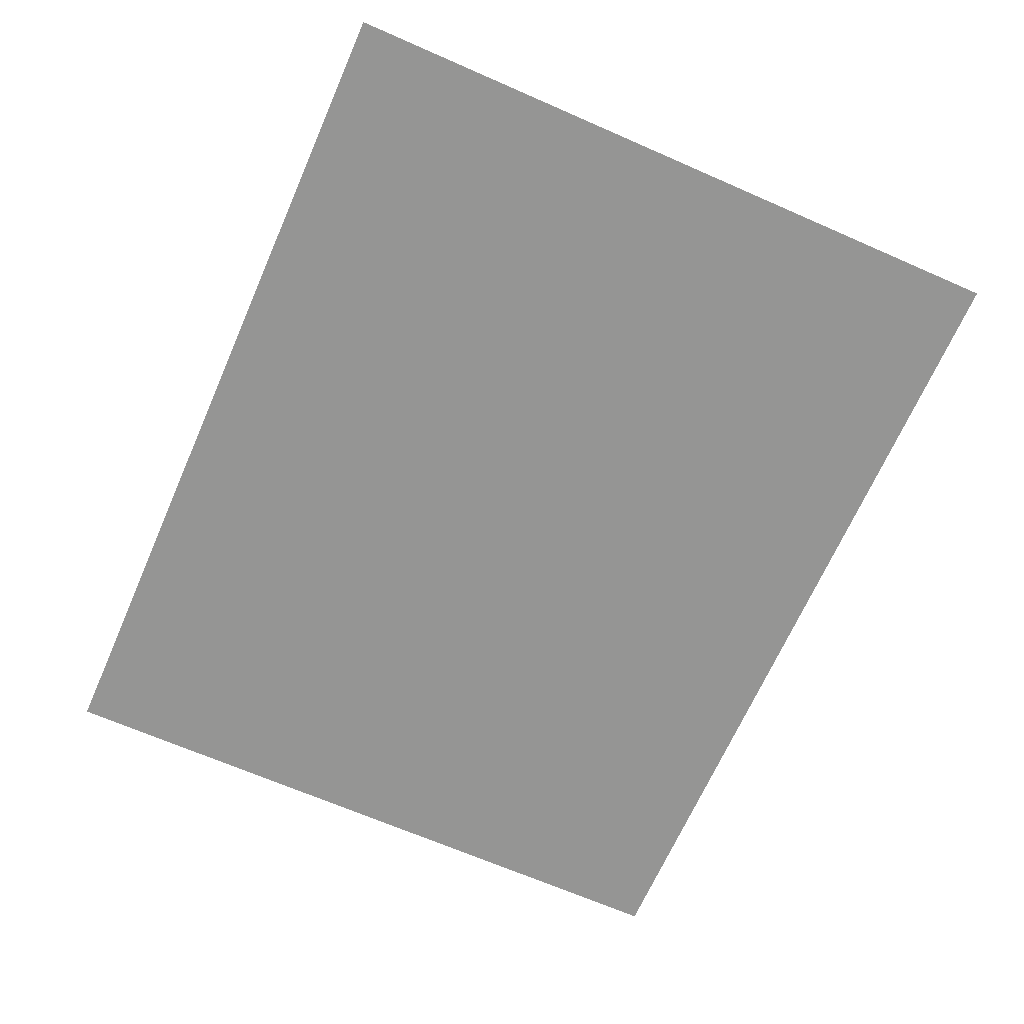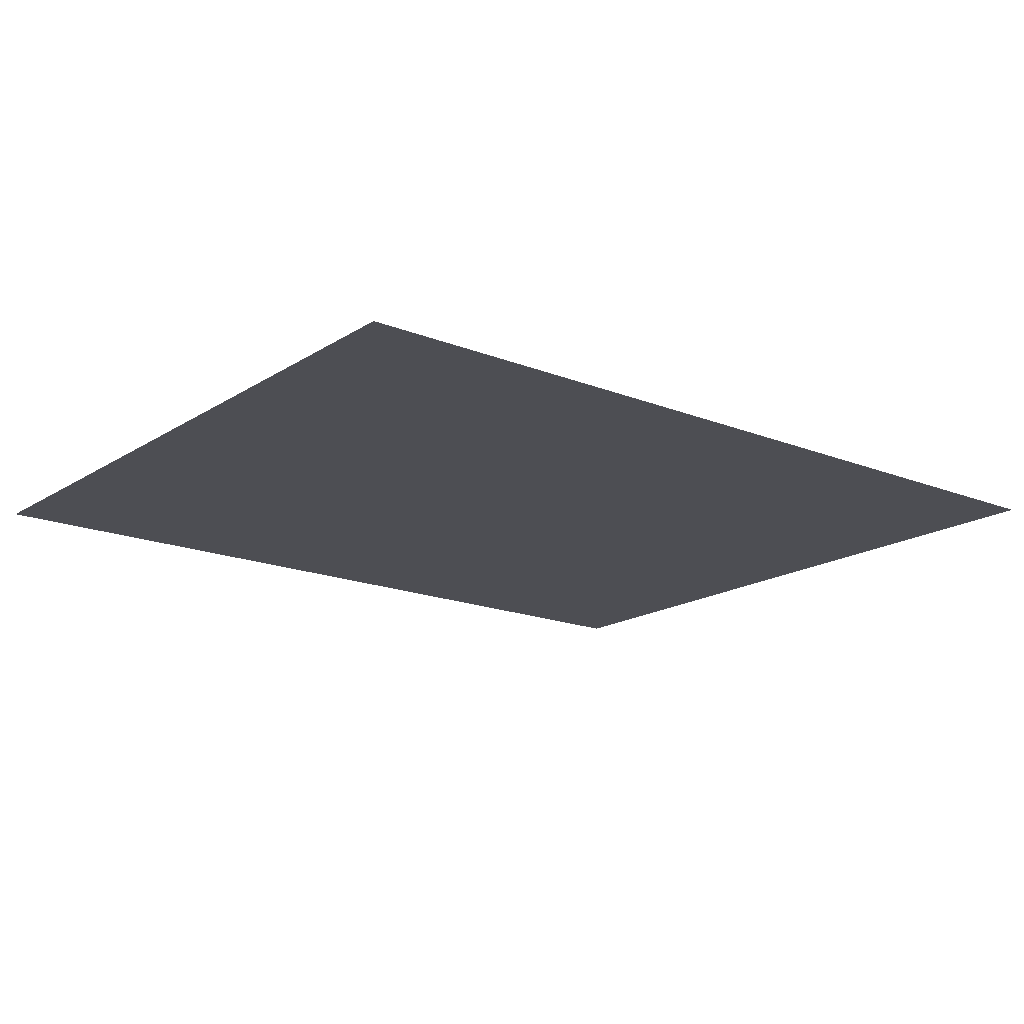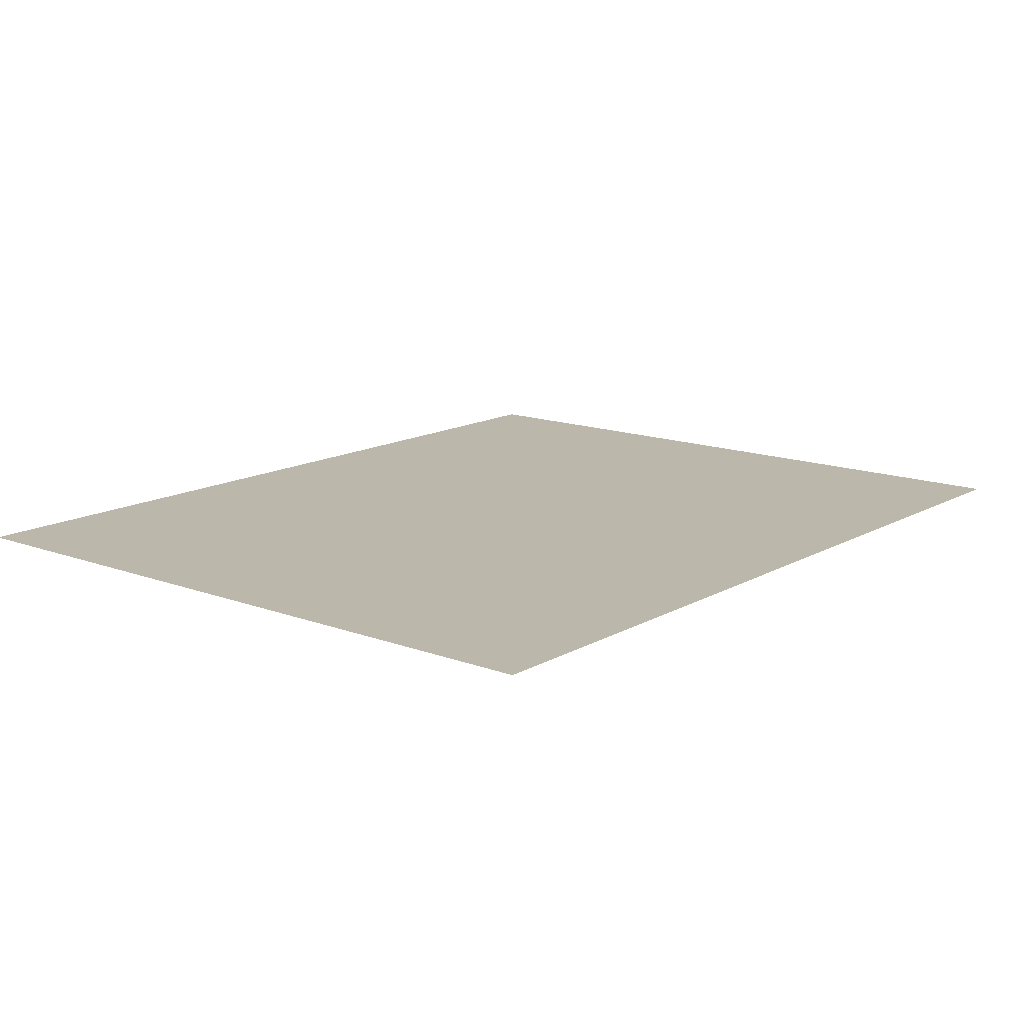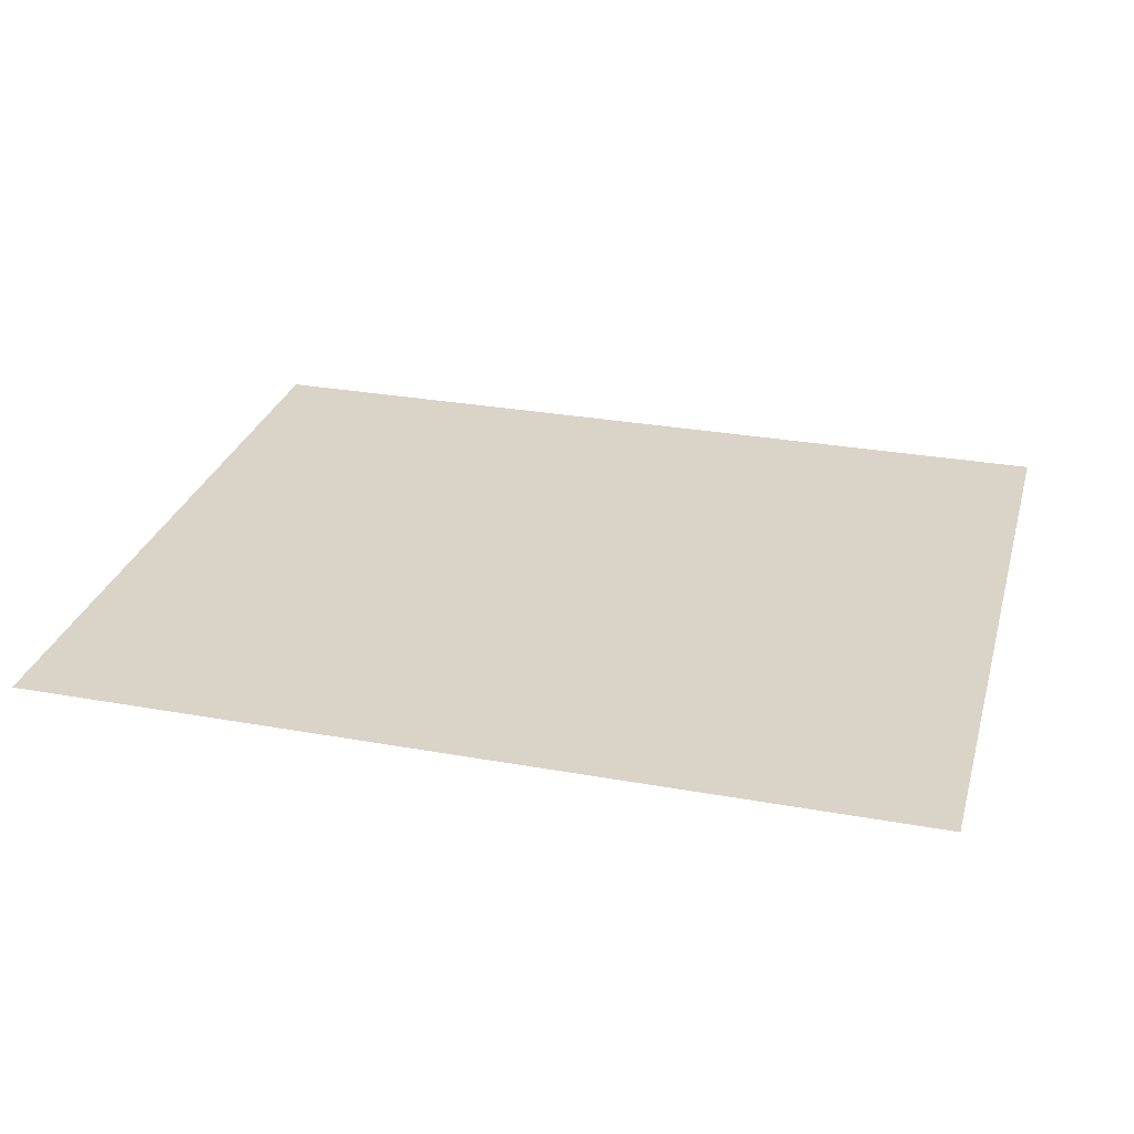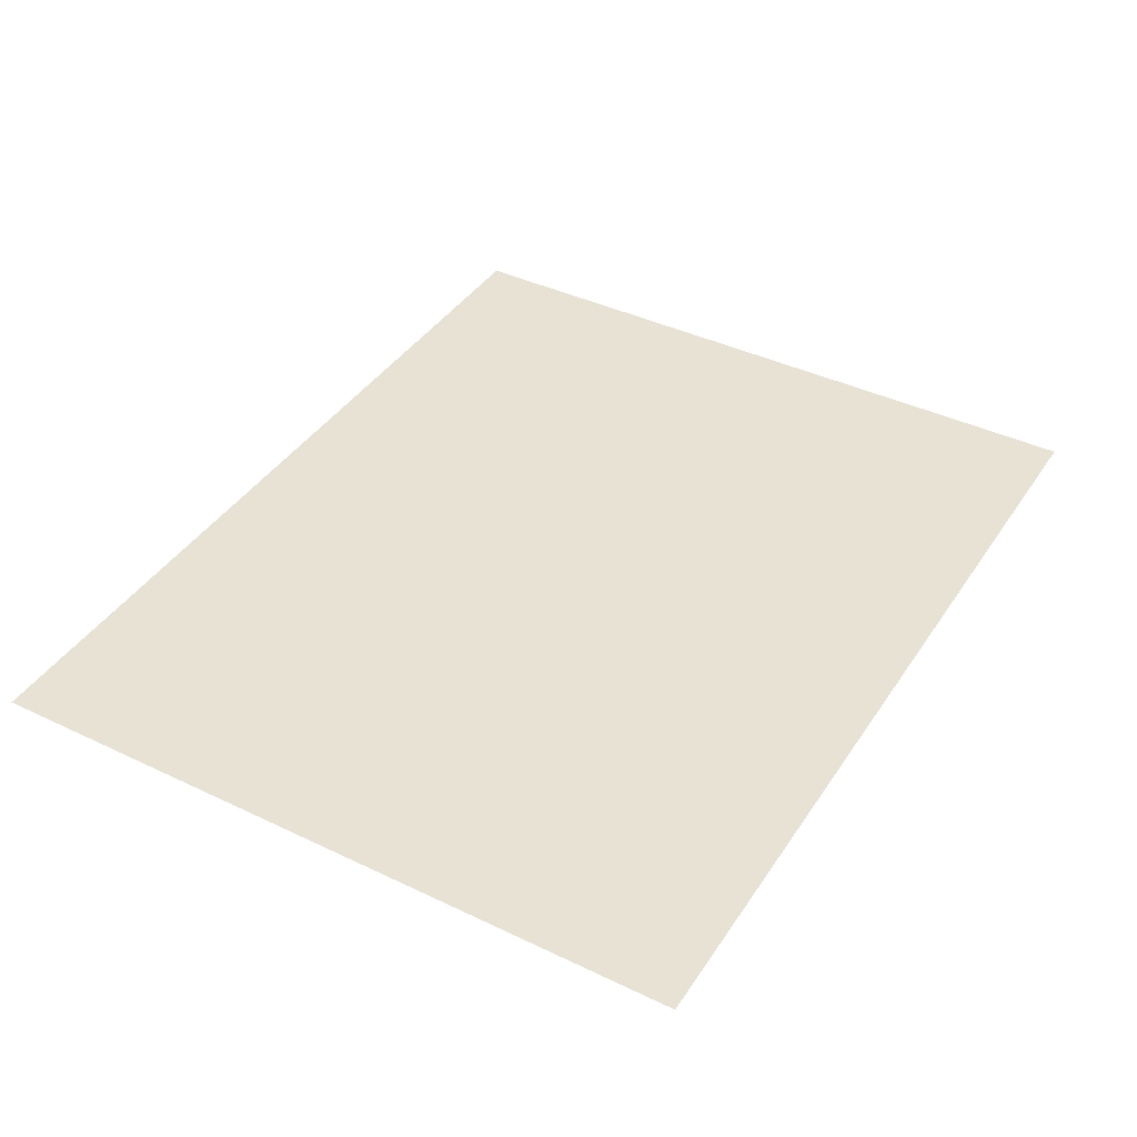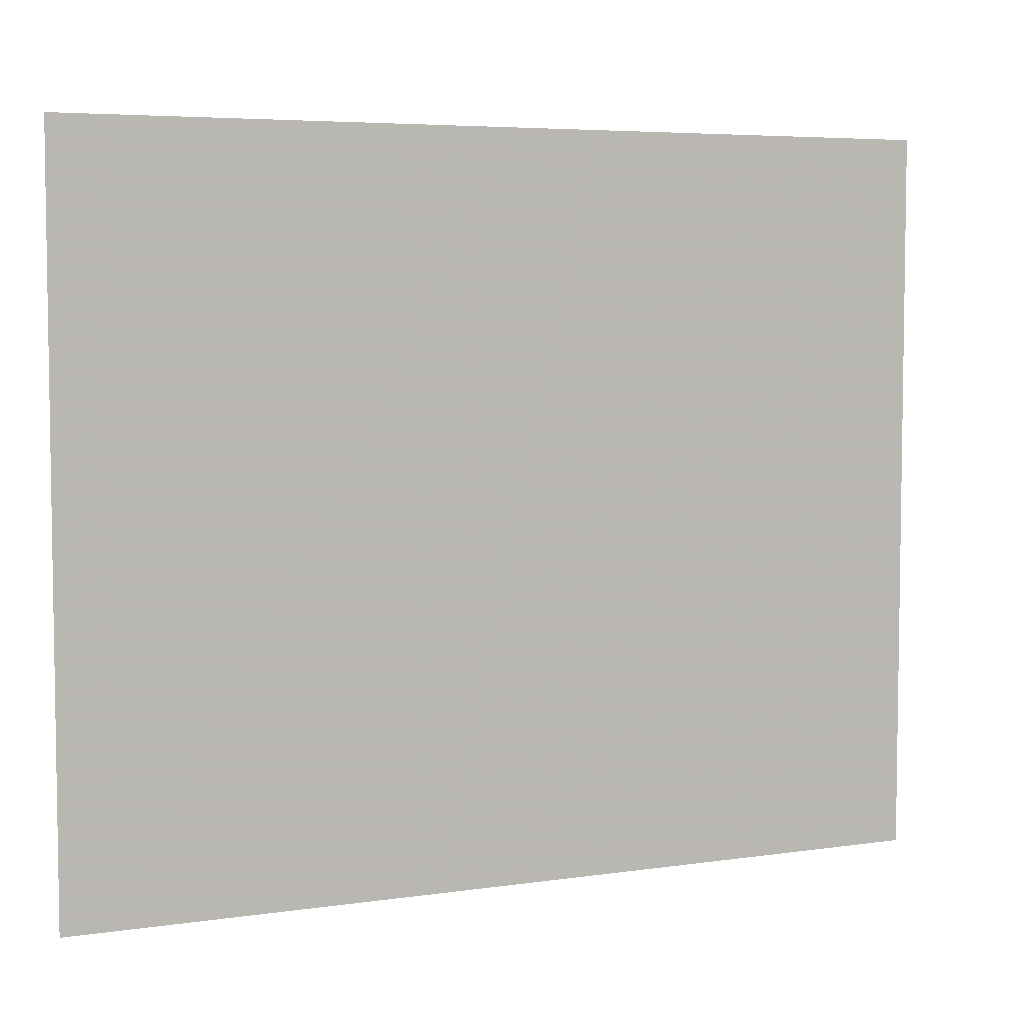
<metadata>
{"format":"obj","ext":"obj","renderer":"f3d","projection":"perspective","resolution":1024,"background":"white","views":[{"elev":-67.4,"azim":66.3,"up":"+Y"},{"elev":-17.3,"azim":-38.5,"up":"+Y"},{"elev":14.2,"azim":-50.7,"up":"+Y"},{"elev":28.8,"azim":-164.9,"up":"+Y"},{"elev":40.6,"azim":-59.6,"up":"+Y"},{"elev":5.4,"azim":-24.7,"up":"+Z"}]}
</metadata>
<code>
v -0.355 -0.0125 -0.00078
v 0.005 -0.0125 -0.00078
v 0.005 -0.0125 0.6549
v -0.355 -0.0125 0.6549
v -0.355 -0.0125 -0.00078
v -0.355 -0.0125 0.6549
v -0.4 -0.0125 0.6549
v -0.4 -0.0125 -0.00078
v 0.005 -0.0125 -0.00078
v 0.4 -0.0125 -0.00078
v 0.4 -0.0125 0.6549
v 0.005 -0.0125 0.6549
g mesh7278308
f 1 2 3
f 3 4 1
f 5 6 7
f 7 8 5
f 9 10 11
f 11 12 9

</code>
